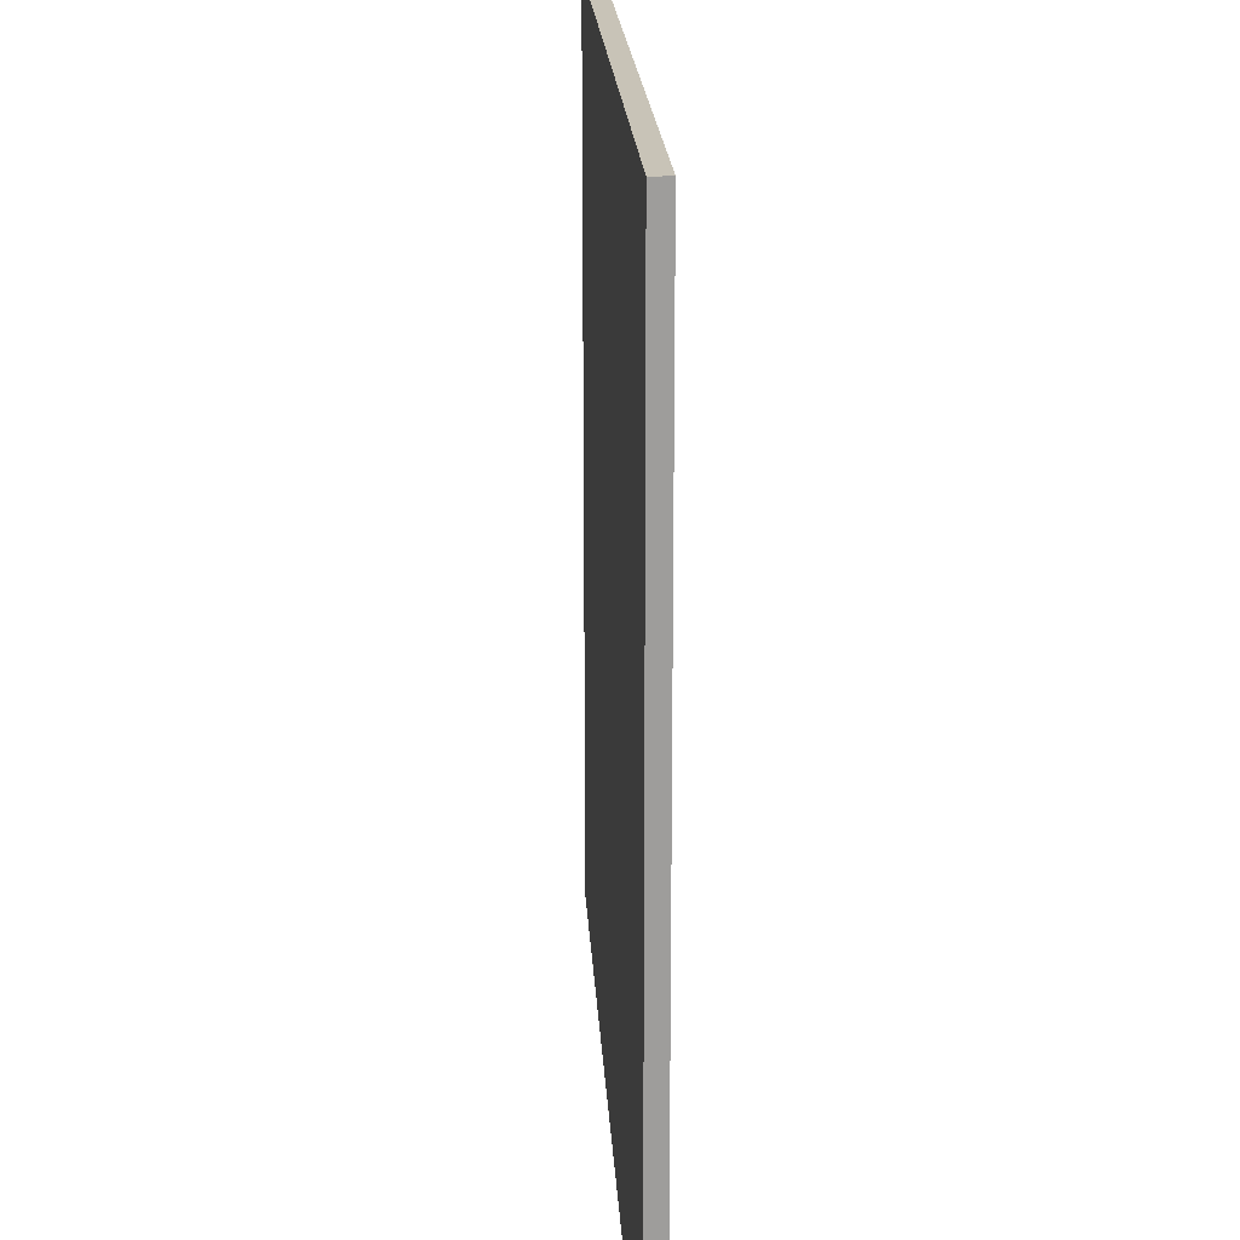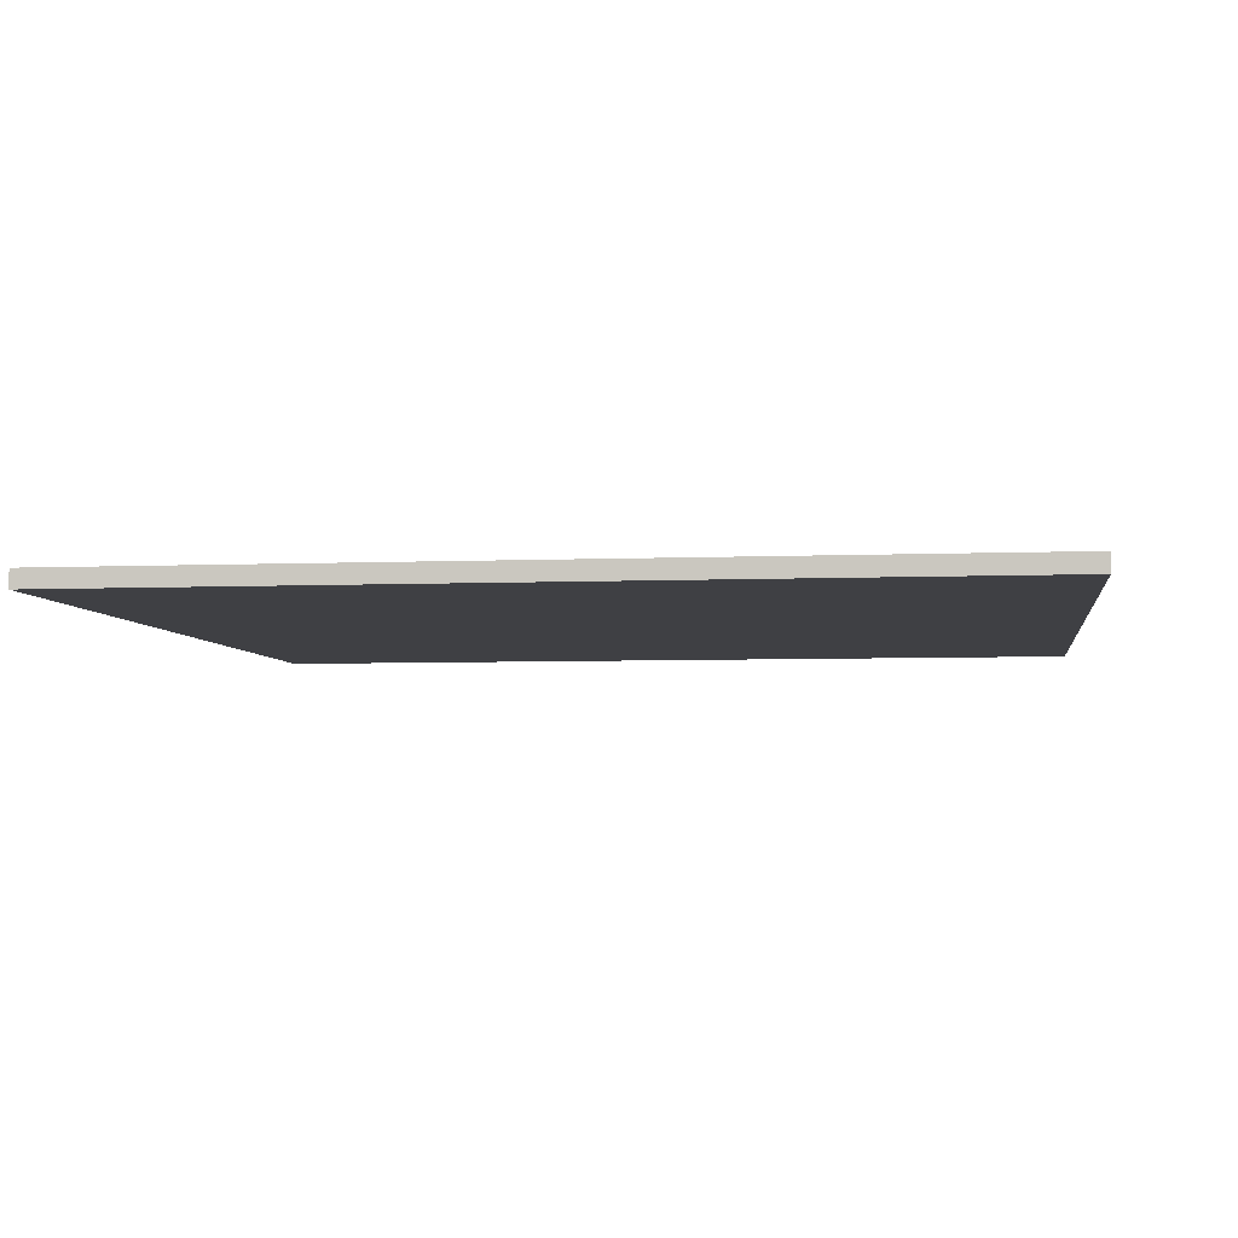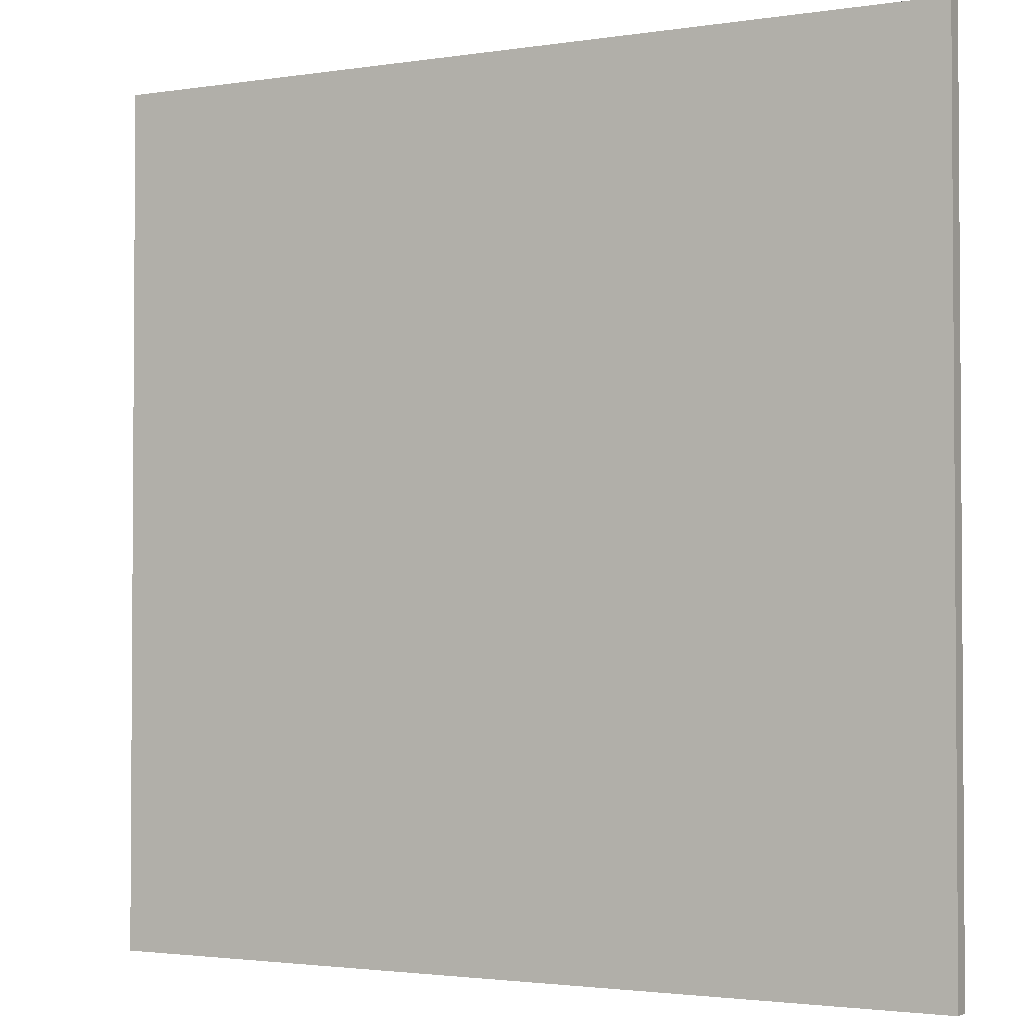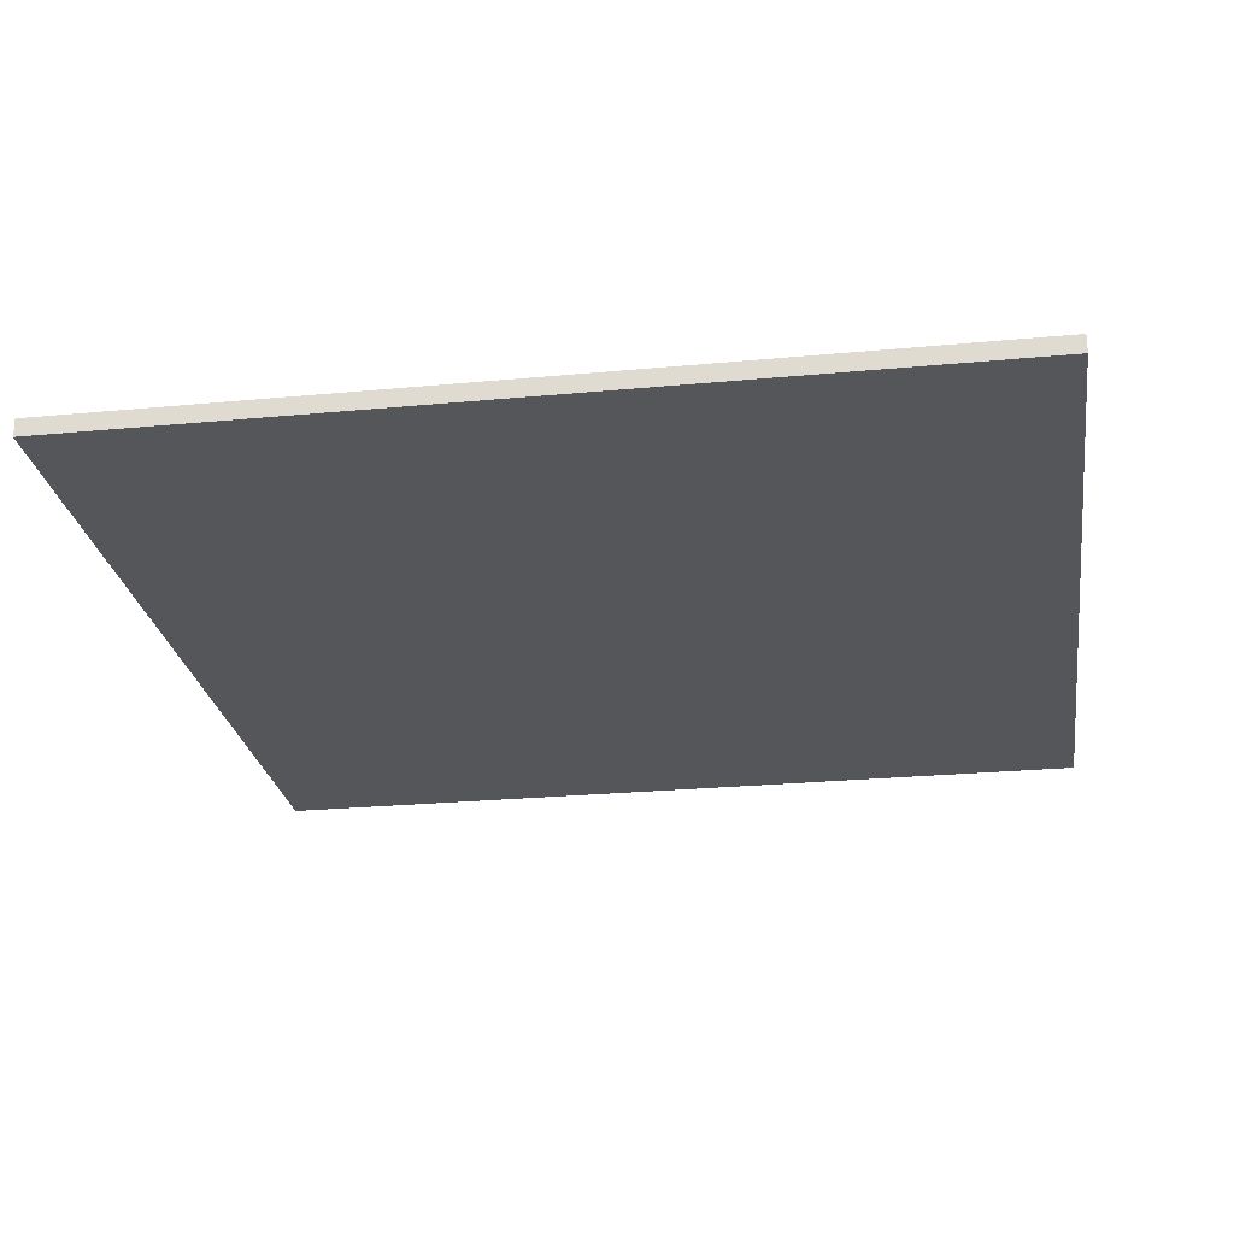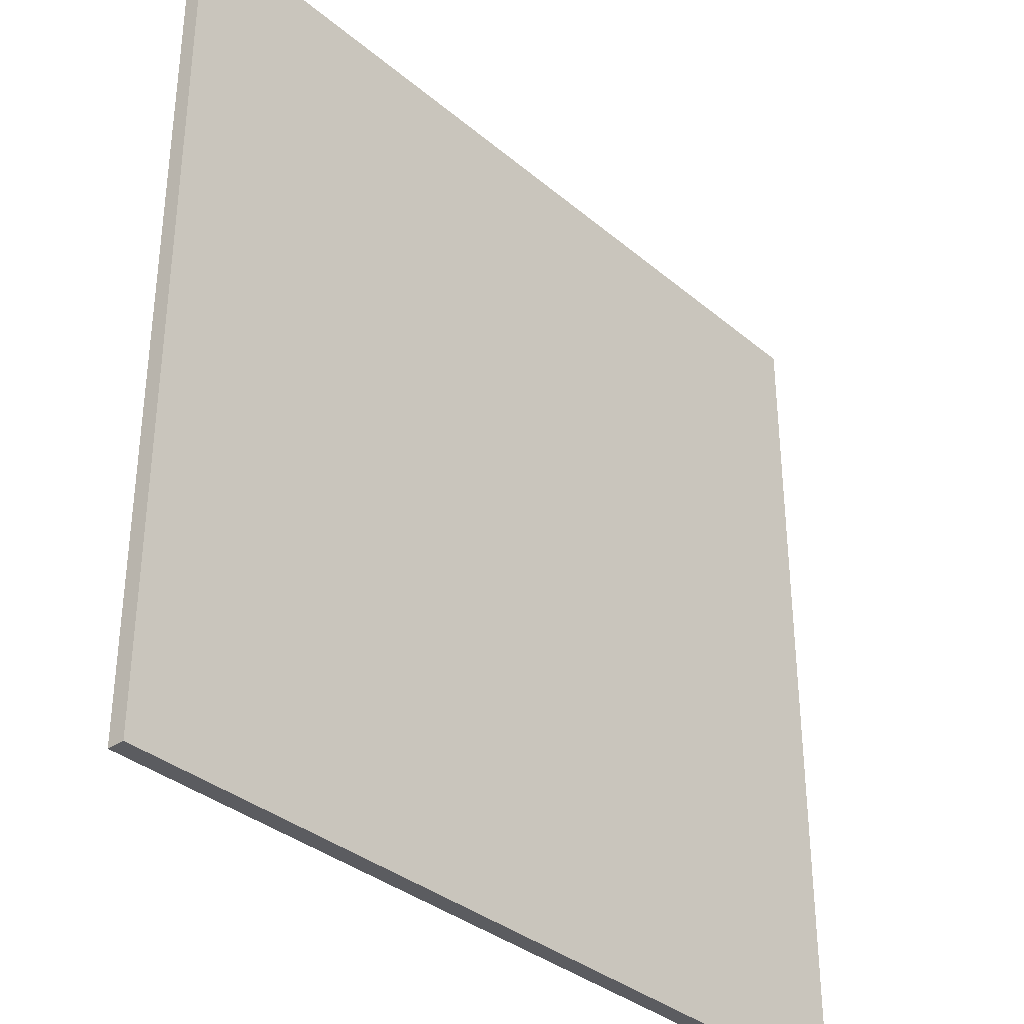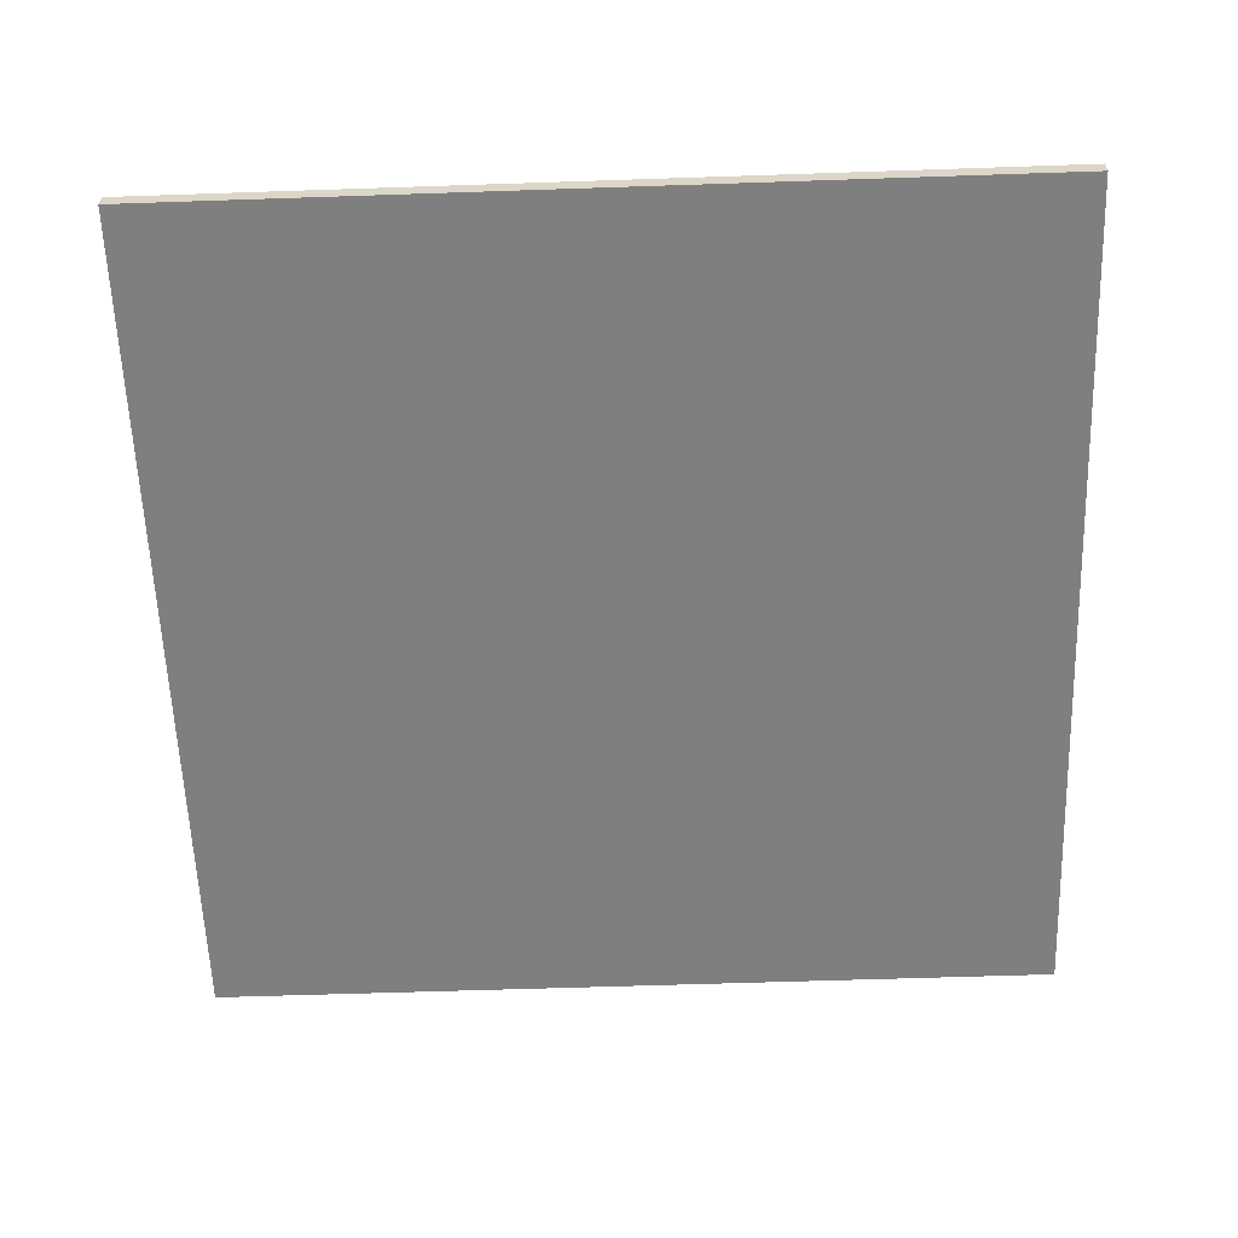
<metadata>
{"format":"obj","ext":"obj","renderer":"f3d","projection":"perspective","resolution":1024,"background":"white","views":[{"elev":19.7,"azim":86.8,"up":"+Z"},{"elev":-5.0,"azim":-172.2,"up":"+Y"},{"elev":-2.3,"azim":-151.2,"up":"+Z"},{"elev":-25.3,"azim":98.7,"up":"+Y"},{"elev":-35.0,"azim":-48.0,"up":"+Z"},{"elev":-59.8,"azim":92.0,"up":"+Y"}]}
</metadata>
<code>
o Cube
v 1 -0.02017 -1
v 1 0.02017 -1
v 1 -0.02017 1
v 1 0.02017 1
v -1 -0.02017 -1
v -1 0.02017 -1
v -1 -0.02017 1
v -1 0.02017 1
f 1 3 7 5
f 4 8 7 3
f 8 6 5 7
f 6 8 4 2
f 2 4 3 1
f 6 2 1 5

</code>
